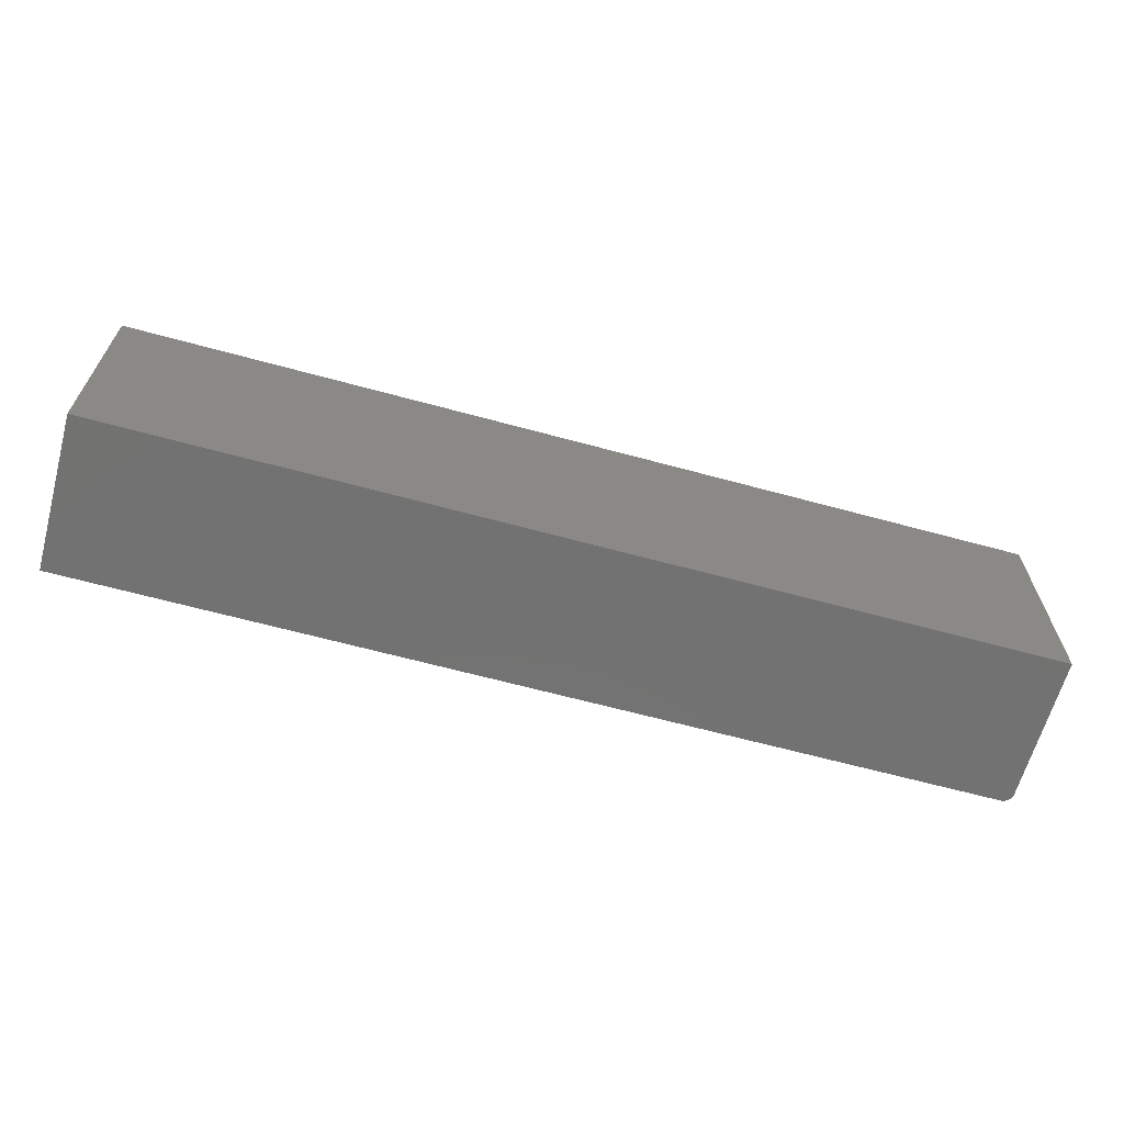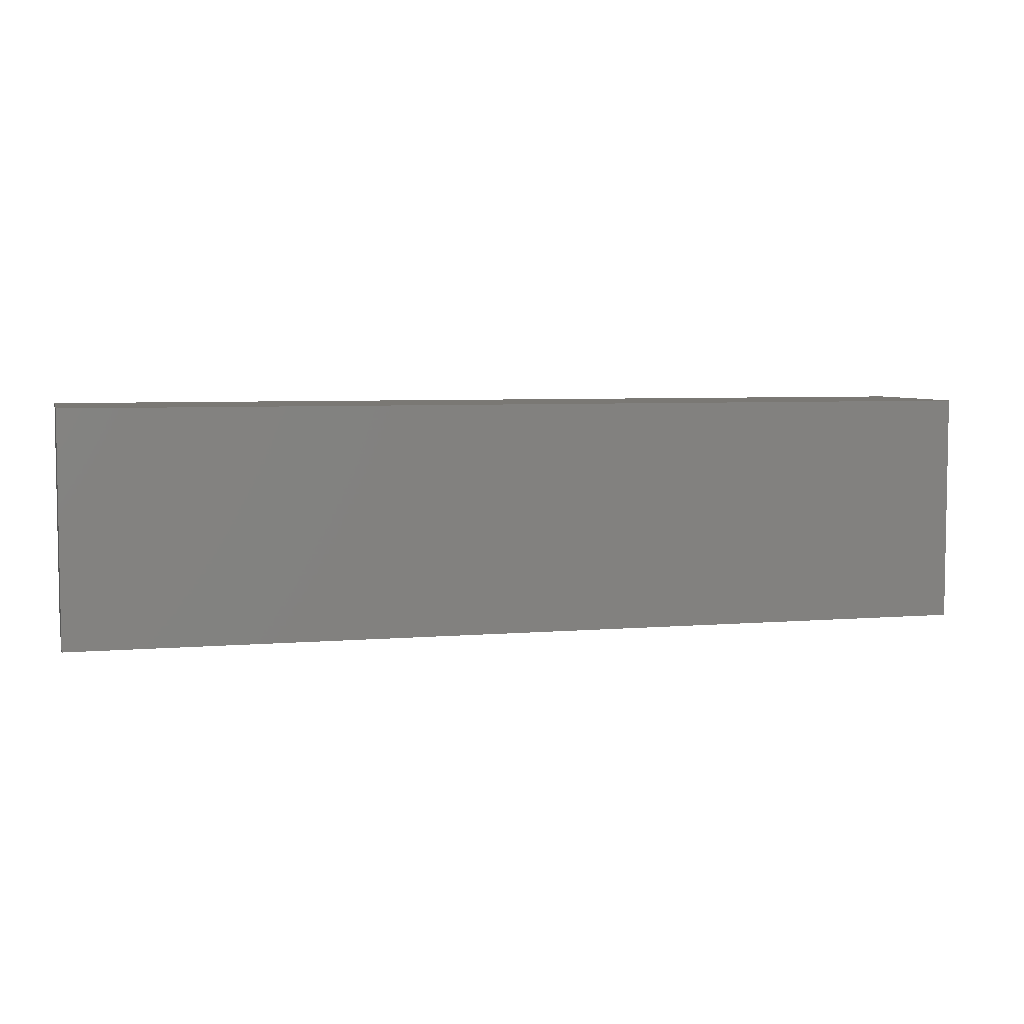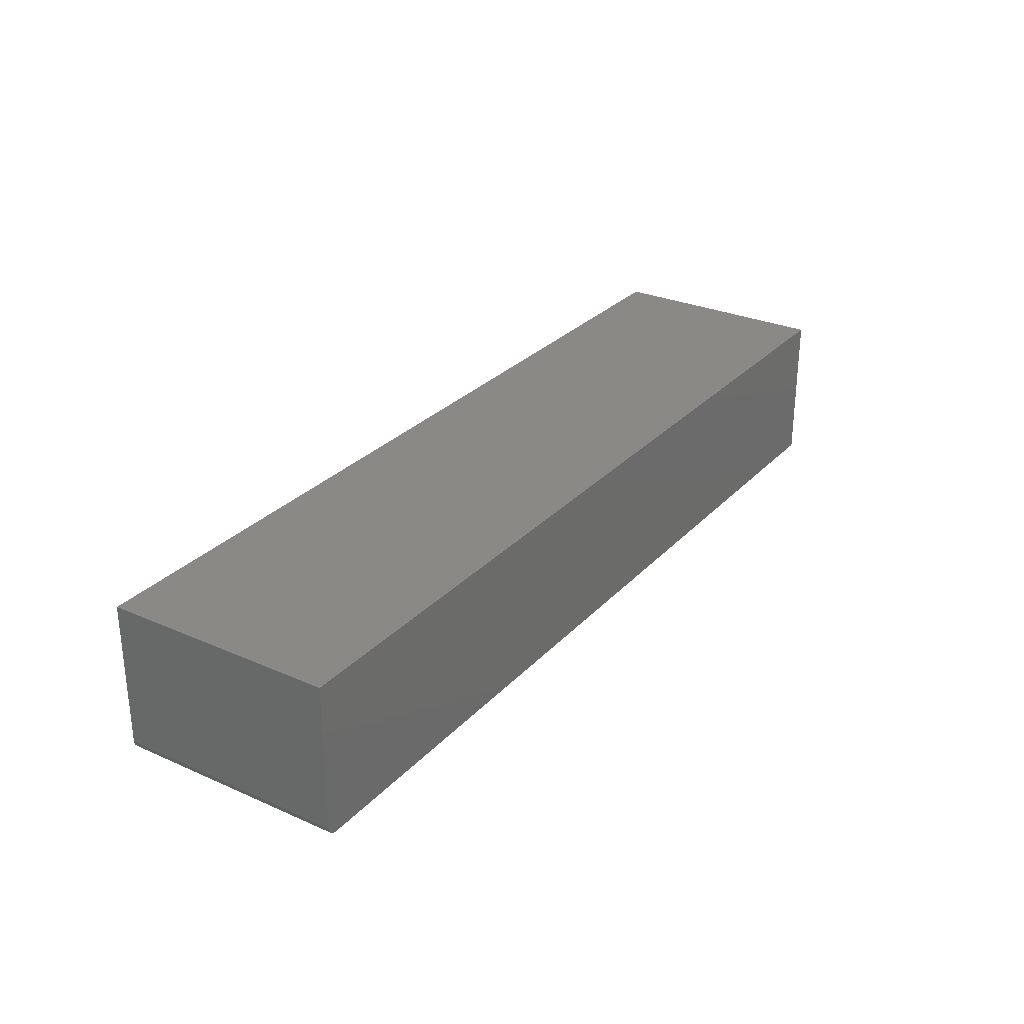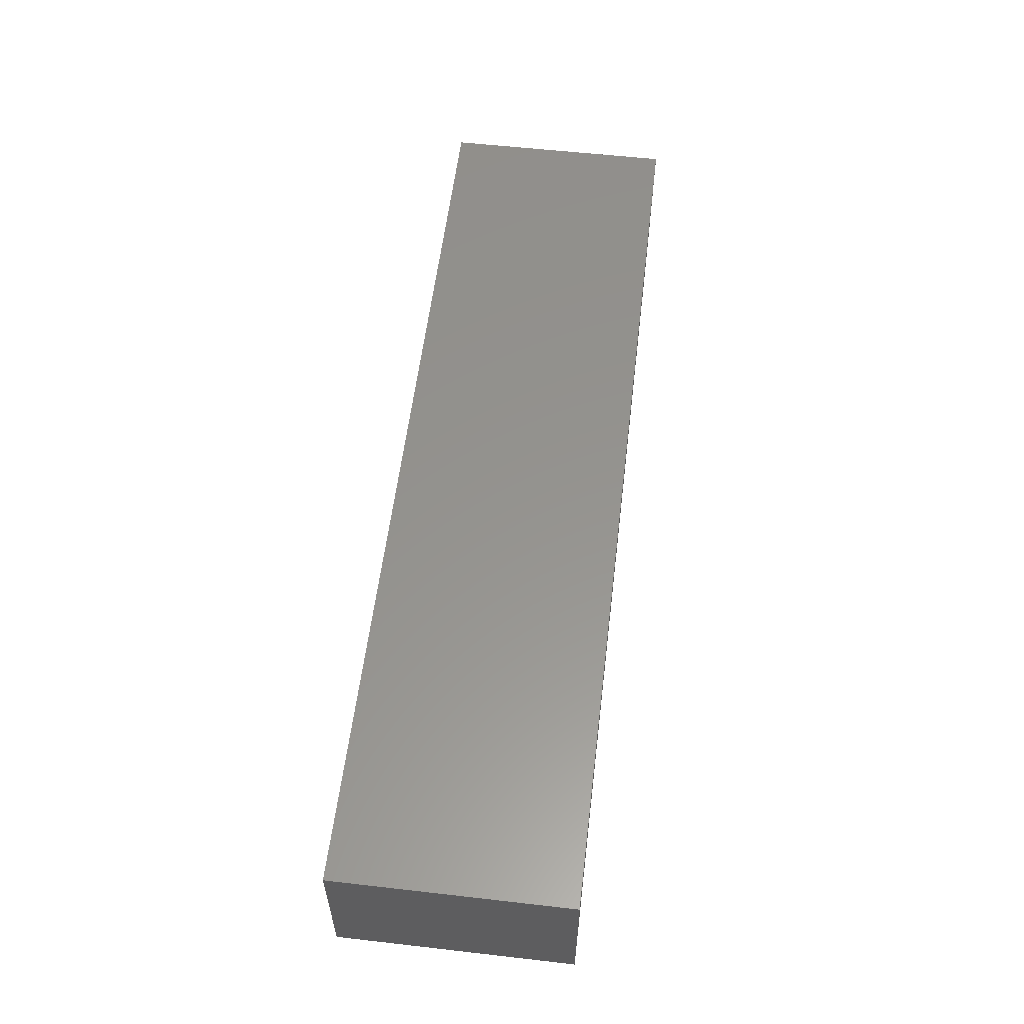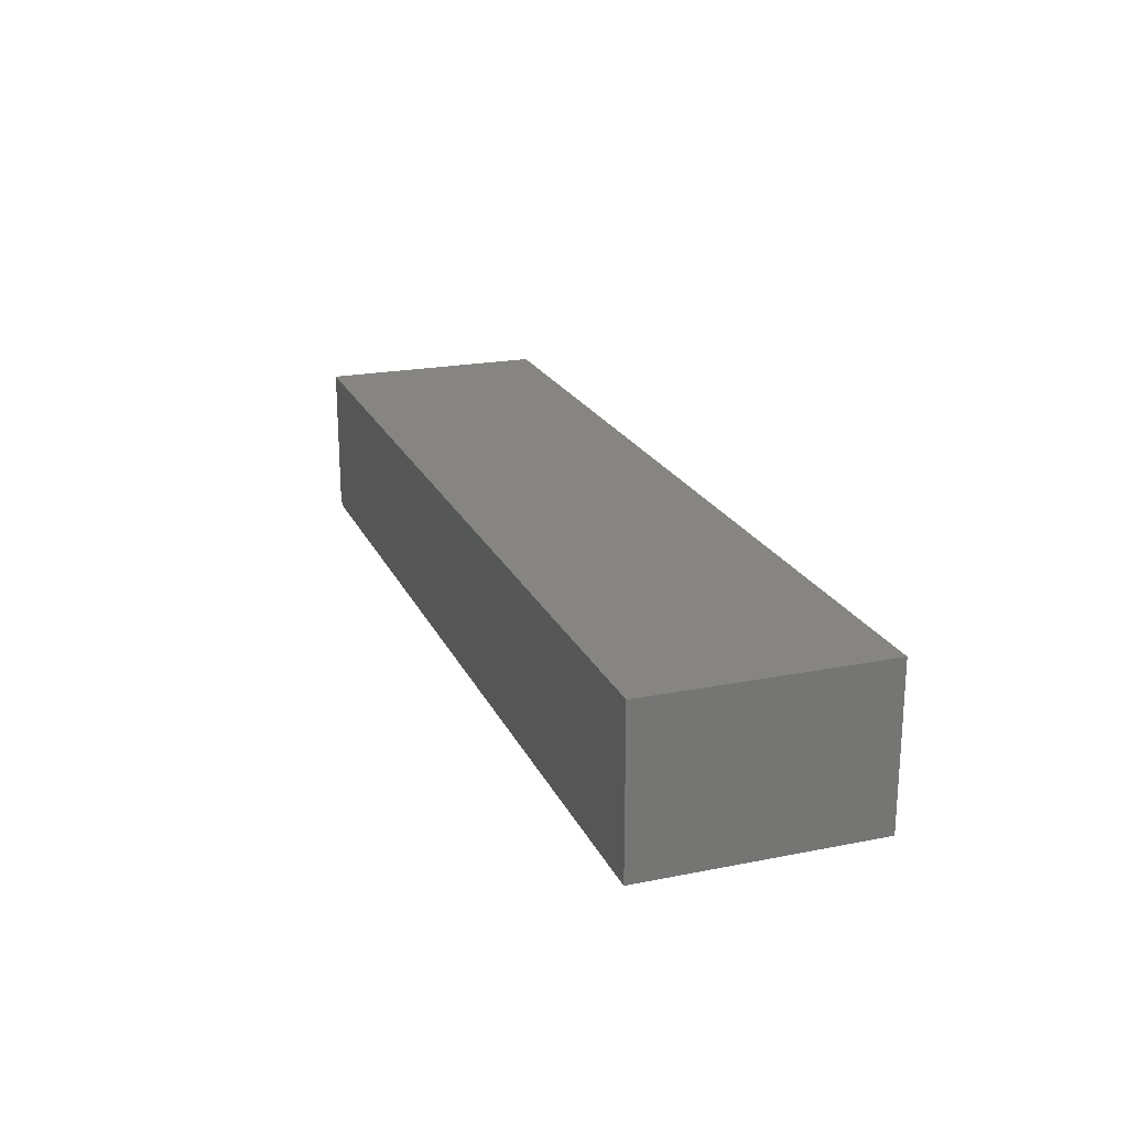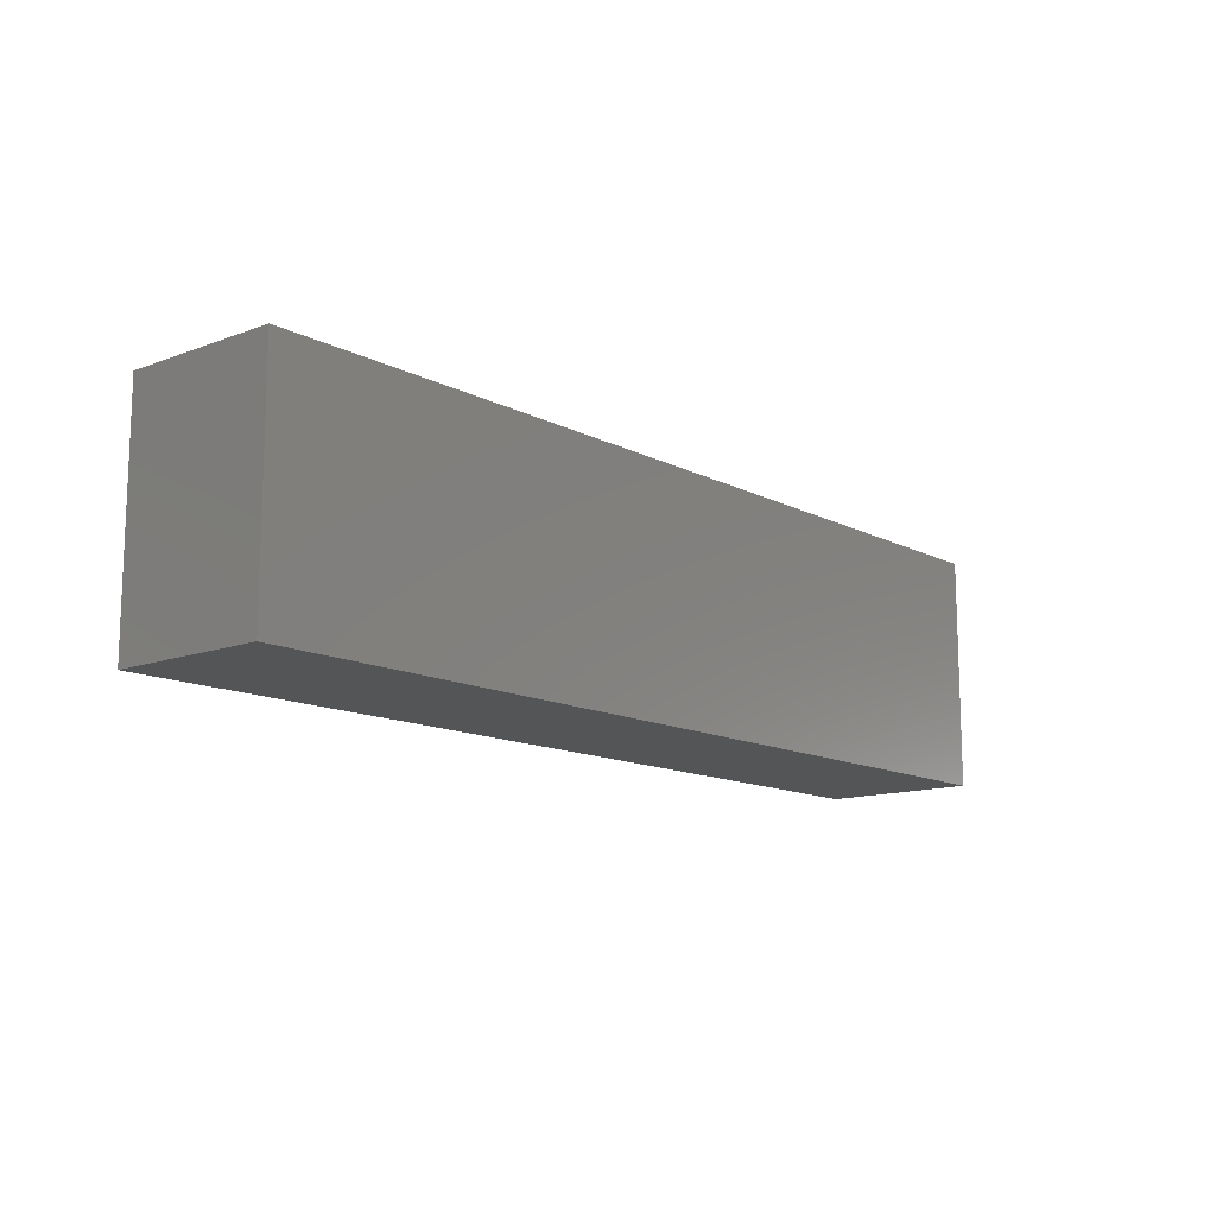
<metadata>
{"format":"stl","ext":"stl","renderer":"f3d","projection":"perspective","resolution":1024,"background":"white","views":[{"elev":-64.1,"azim":164.6,"up":"+Z"},{"elev":5.4,"azim":165.2,"up":"+Z"},{"elev":28.4,"azim":-56.5,"up":"+Y"},{"elev":56.8,"azim":-83.2,"up":"+Y"},{"elev":21.2,"azim":70.5,"up":"+Y"},{"elev":-12.9,"azim":130.5,"up":"+Z"}]}
</metadata>
<code>
# stl→obj: 24 verts, 44 faces
v -0.7344 -0.125 0.375
v 0.75 -0.125 0.375
v -0.7488 -0.1154 0.375
v 0.75 0.1276 0.375
v -0.75 0.1276 0.375
v -0.75 -0.1094 0.375
v -0.7497 -0.1124 0.375
v -0.7374 -0.1247 0.375
v -0.7474 -0.1181 0.375
v -0.7454 -0.1204 0.375
v -0.7431 -0.1224 0.375
v -0.7404 -0.1238 0.375
v -0.7488 -0.1154 0
v 0.75 -0.125 0
v -0.7344 -0.125 0
v 0.75 0.1276 0
v -0.7497 -0.1124 0
v -0.75 -0.1094 0
v -0.75 0.1276 0
v -0.7374 -0.1247 0
v -0.7404 -0.1238 0
v -0.7431 -0.1224 0
v -0.7454 -0.1204 0
v -0.7474 -0.1181 0
f 1 2 3
f 4 5 6
f 4 6 7
f 4 7 3
f 4 3 2
f 8 1 3
f 8 3 9
f 8 9 10
f 8 10 11
f 8 11 12
f 13 14 15
f 16 14 13
f 16 13 17
f 16 17 18
f 16 18 19
f 20 21 22
f 20 22 23
f 20 23 24
f 20 24 13
f 20 13 15
f 19 18 5
f 5 18 6
f 1 15 2
f 2 15 14
f 15 1 20
f 20 1 8
f 20 8 21
f 21 8 12
f 21 12 22
f 22 12 11
f 22 11 23
f 23 11 10
f 23 10 24
f 24 10 9
f 24 9 13
f 13 9 3
f 13 3 17
f 17 3 7
f 17 7 18
f 18 7 6
f 4 16 5
f 5 16 19
f 14 16 2
f 2 16 4

</code>
